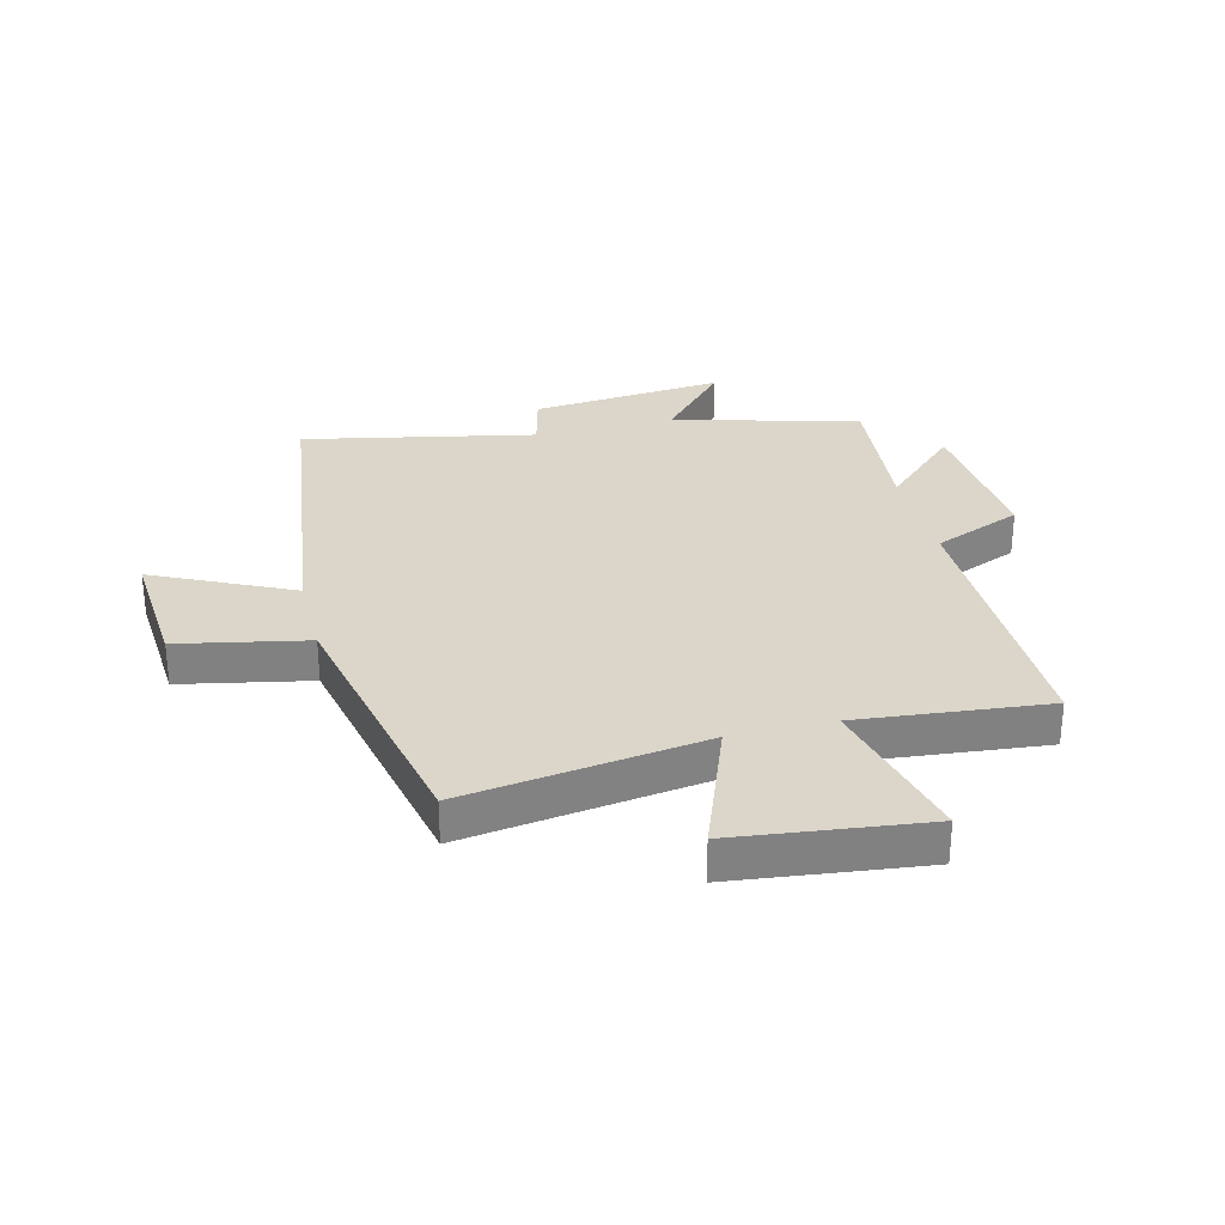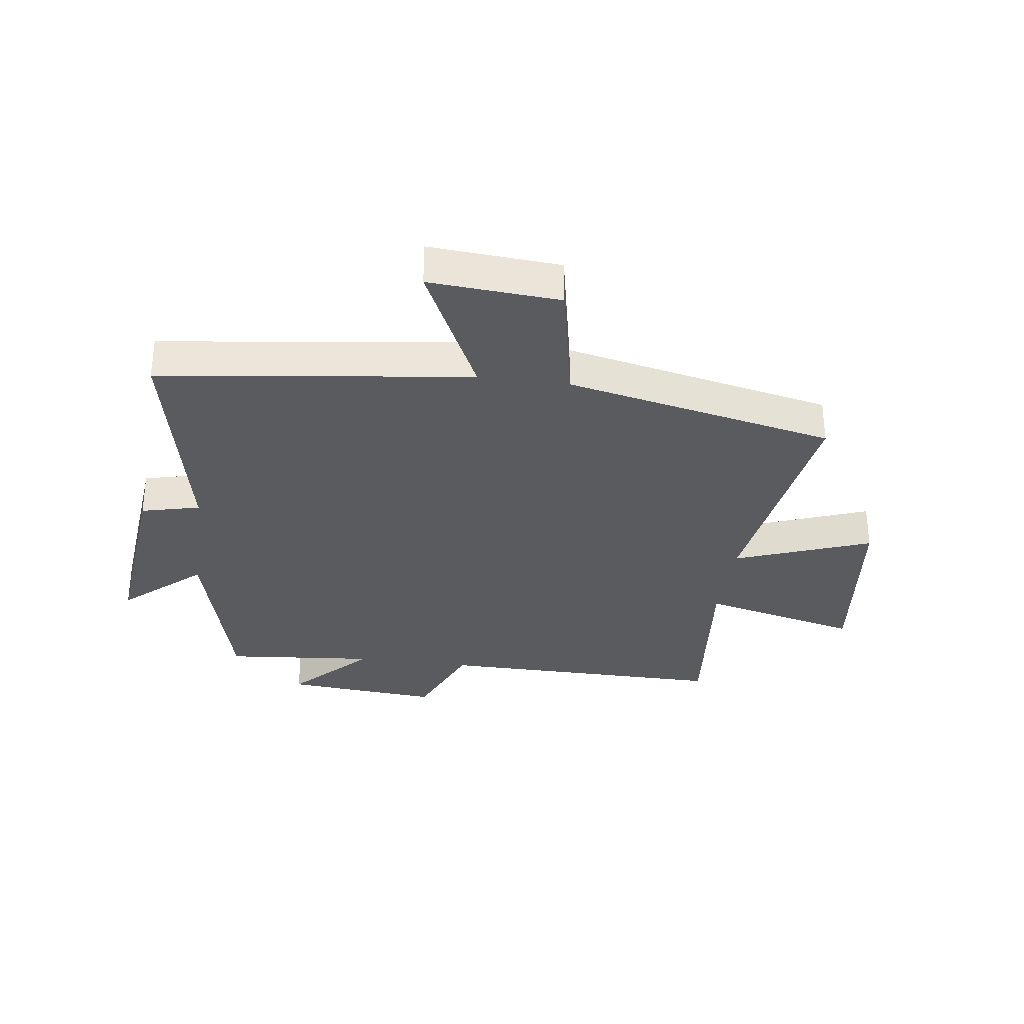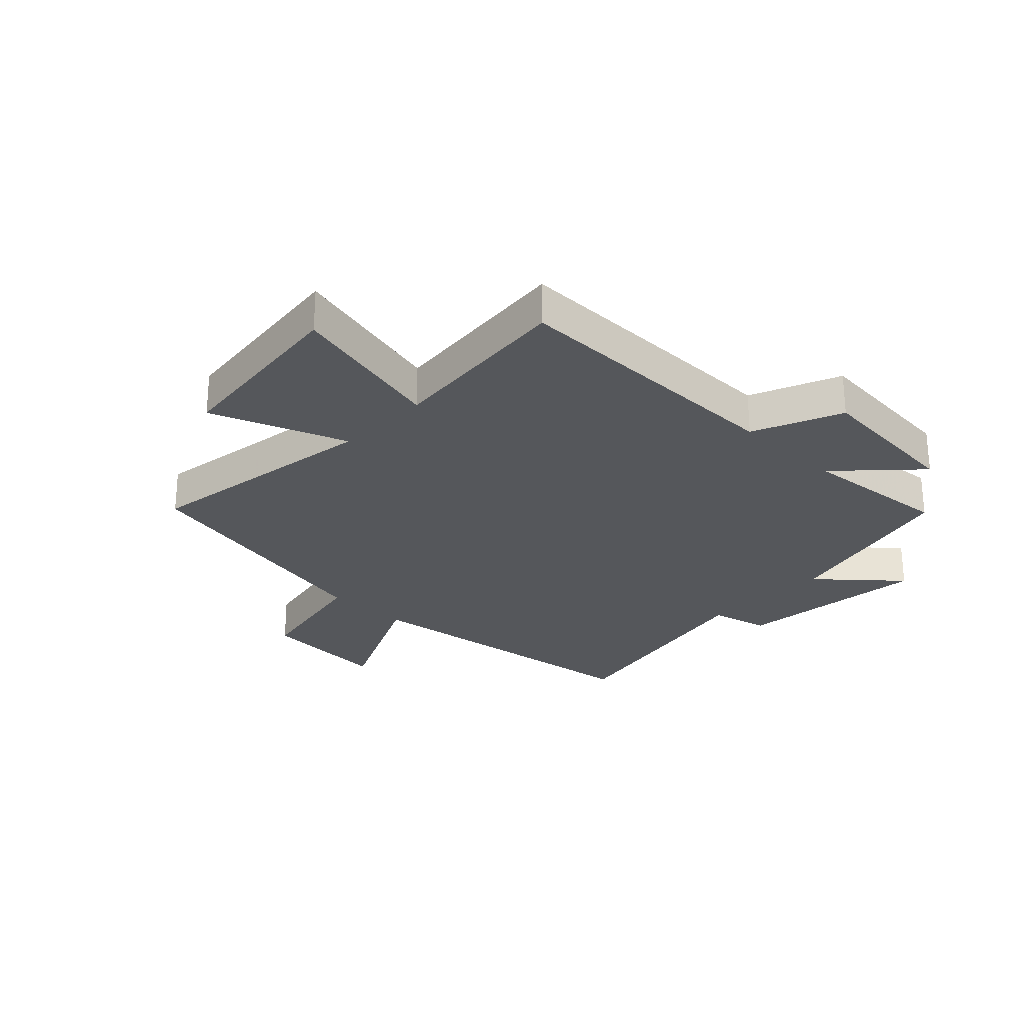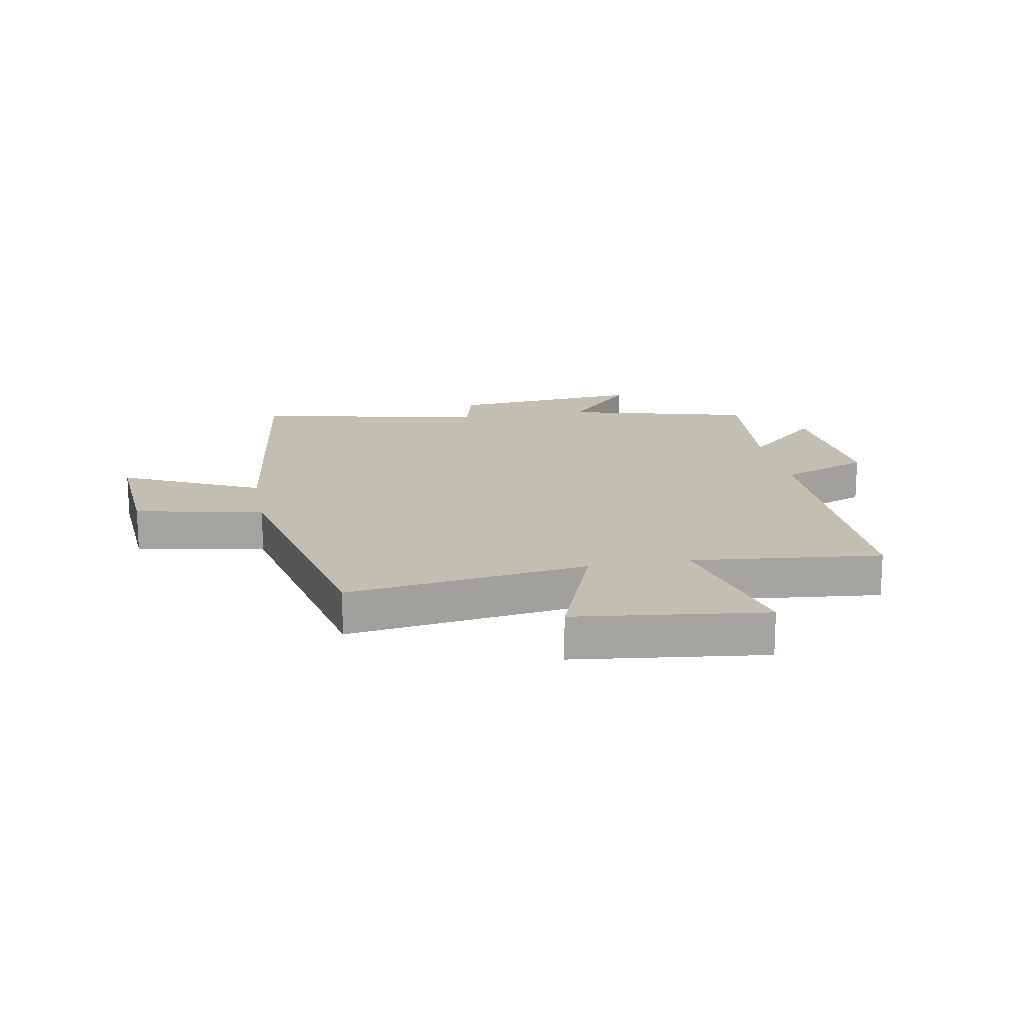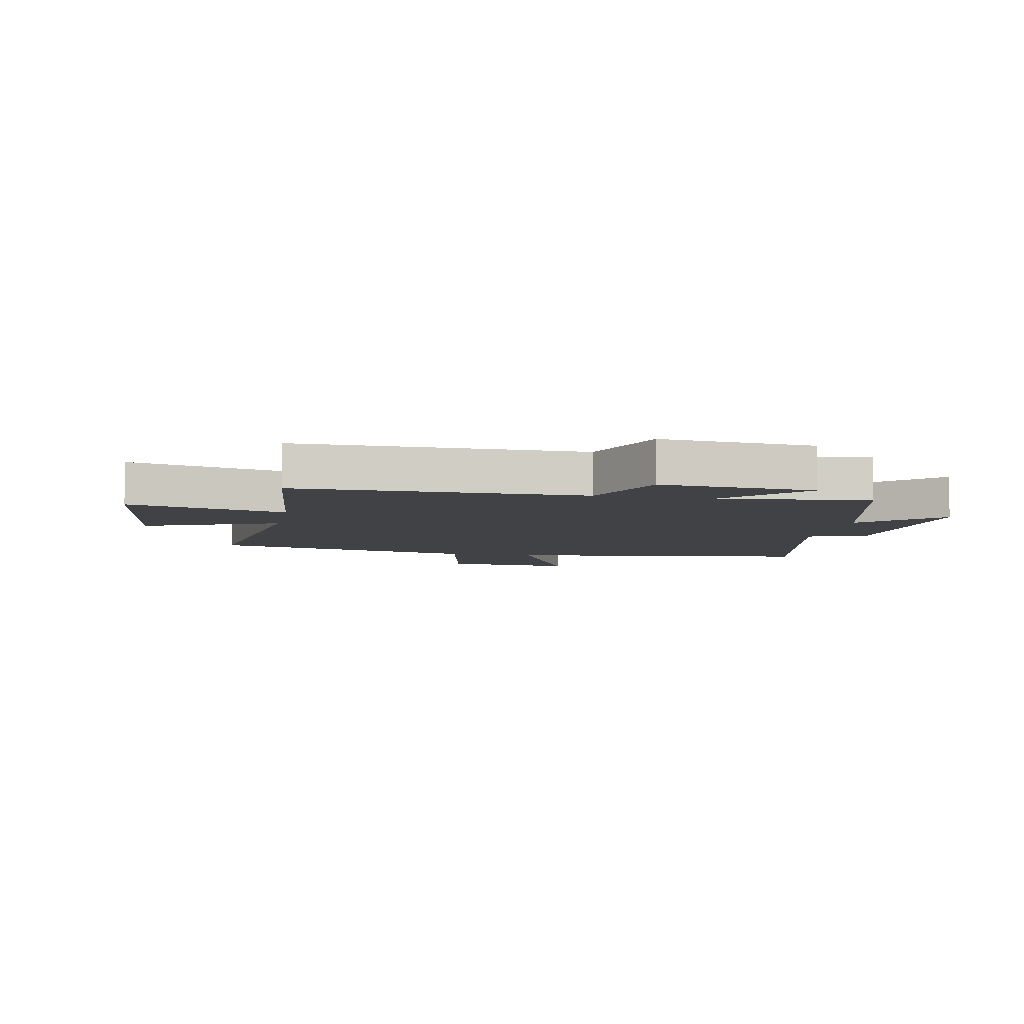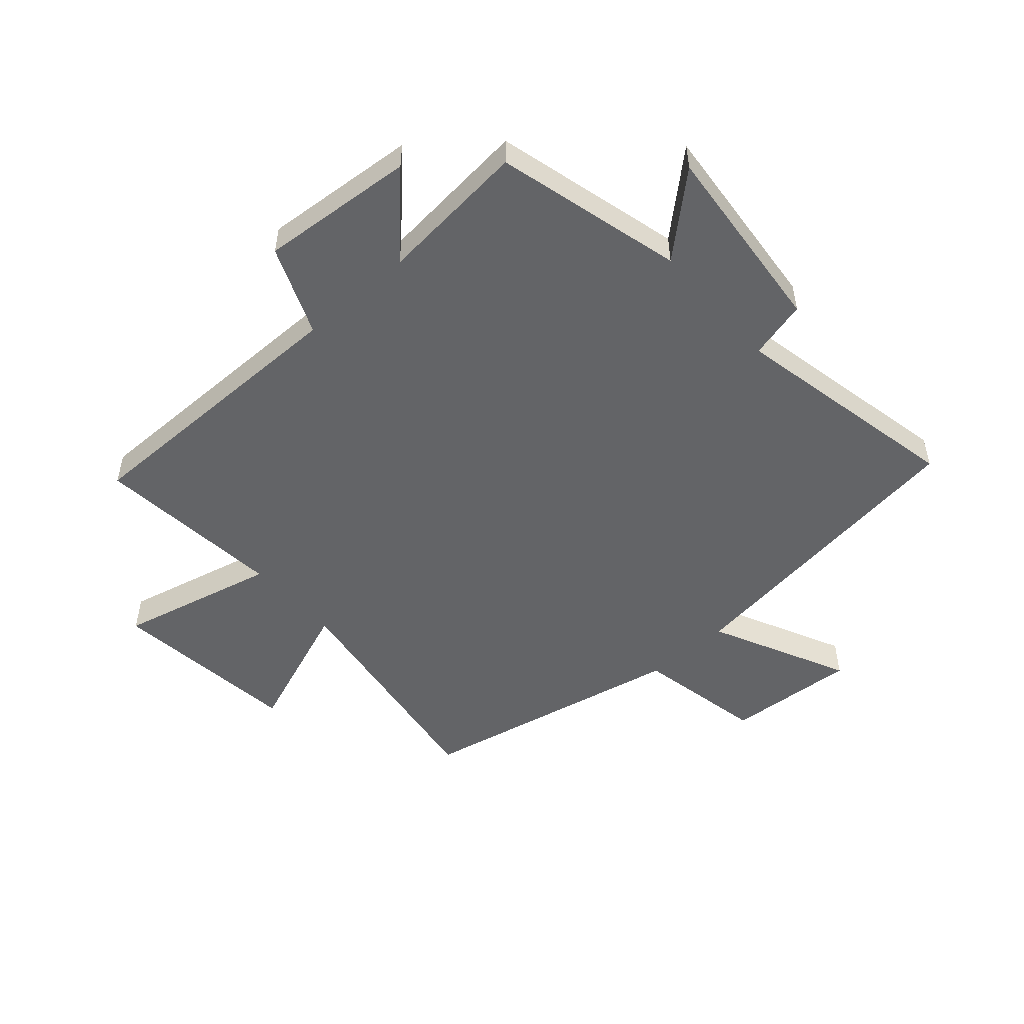
<metadata>
{"format":"obj","ext":"obj","renderer":"f3d","projection":"perspective","resolution":1024,"background":"white","views":[{"elev":29.9,"azim":-14.0,"up":"+Y"},{"elev":-32.2,"azim":-97.8,"up":"+Y"},{"elev":-26.6,"azim":45.9,"up":"+Y"},{"elev":17.1,"azim":-10.2,"up":"+Y"},{"elev":-6.6,"azim":79.3,"up":"+Y"},{"elev":-51.2,"azim":131.5,"up":"+Y"}]}
</metadata>
<code>
v 0.524 0.07 -0.418
v 0.205 0.07 -0.5
v 0.322 0.07 -0.632
v -0.01 0.07 -0.6
v -0.035 0.07 -0.5
v -0.431 0.07 -0.581
v -0.5 0.07 -0.052
v -0.735 0.07 -0.164
v -0.719 0.07 0.058
v -0.5 0.07 0.102
v -0.403 0.07 0.56
v 0.008 0.07 0.5
v -0.079 0.07 0.731
v 0.245 0.07 0.769
v 0.18 0.07 0.5
v 0.503 0.07 0.532
v 0.5 0.07 0.04
v 0.652 0.07 -0.023
v 0.63 0.07 -0.287
v 0.5 0.07 -0.162
v 0.524 0 -0.418
v 0.205 0 -0.5
v 0.322 0 -0.632
v -0.01 0 -0.6
v -0.035 0 -0.5
v -0.431 0 -0.581
v -0.5 0 -0.052
v -0.735 0 -0.164
v -0.719 0 0.058
v -0.5 0 0.102
v -0.403 0 0.56
v 0.008 0 0.5
v -0.079 0 0.731
v 0.245 0 0.769
v 0.18 0 0.5
v 0.503 0 0.532
v 0.5 0 0.04
v 0.652 0 -0.023
v 0.63 0 -0.287
v 0.5 0 -0.162
f 17 18 19 20
f 15 16 17
f 15 17 20
f 12 13 14 15
f 12 15 20 1
f 10 11 12 1
f 7 8 9 10
f 5 6 7 10
f 2 3 4 5
f 1 2 5 10
f 40 39 38 37
f 37 36 35
f 40 37 35
f 35 34 33 32
f 21 40 35 32
f 21 32 31 30
f 30 29 28 27
f 30 27 26 25
f 25 24 23 22
f 30 25 22 21
f 1 21 22 2
f 2 22 23 3
f 3 23 24 4
f 4 24 25 5
f 5 25 26 6
f 6 26 27 7
f 7 27 28 8
f 8 28 29 9
f 9 29 30 10
f 10 30 31 11
f 11 31 32 12
f 12 32 33 13
f 13 33 34 14
f 14 34 35 15
f 15 35 36 16
f 16 36 37 17
f 17 37 38 18
f 18 38 39 19
f 19 39 40 20
f 20 40 21 1

</code>
